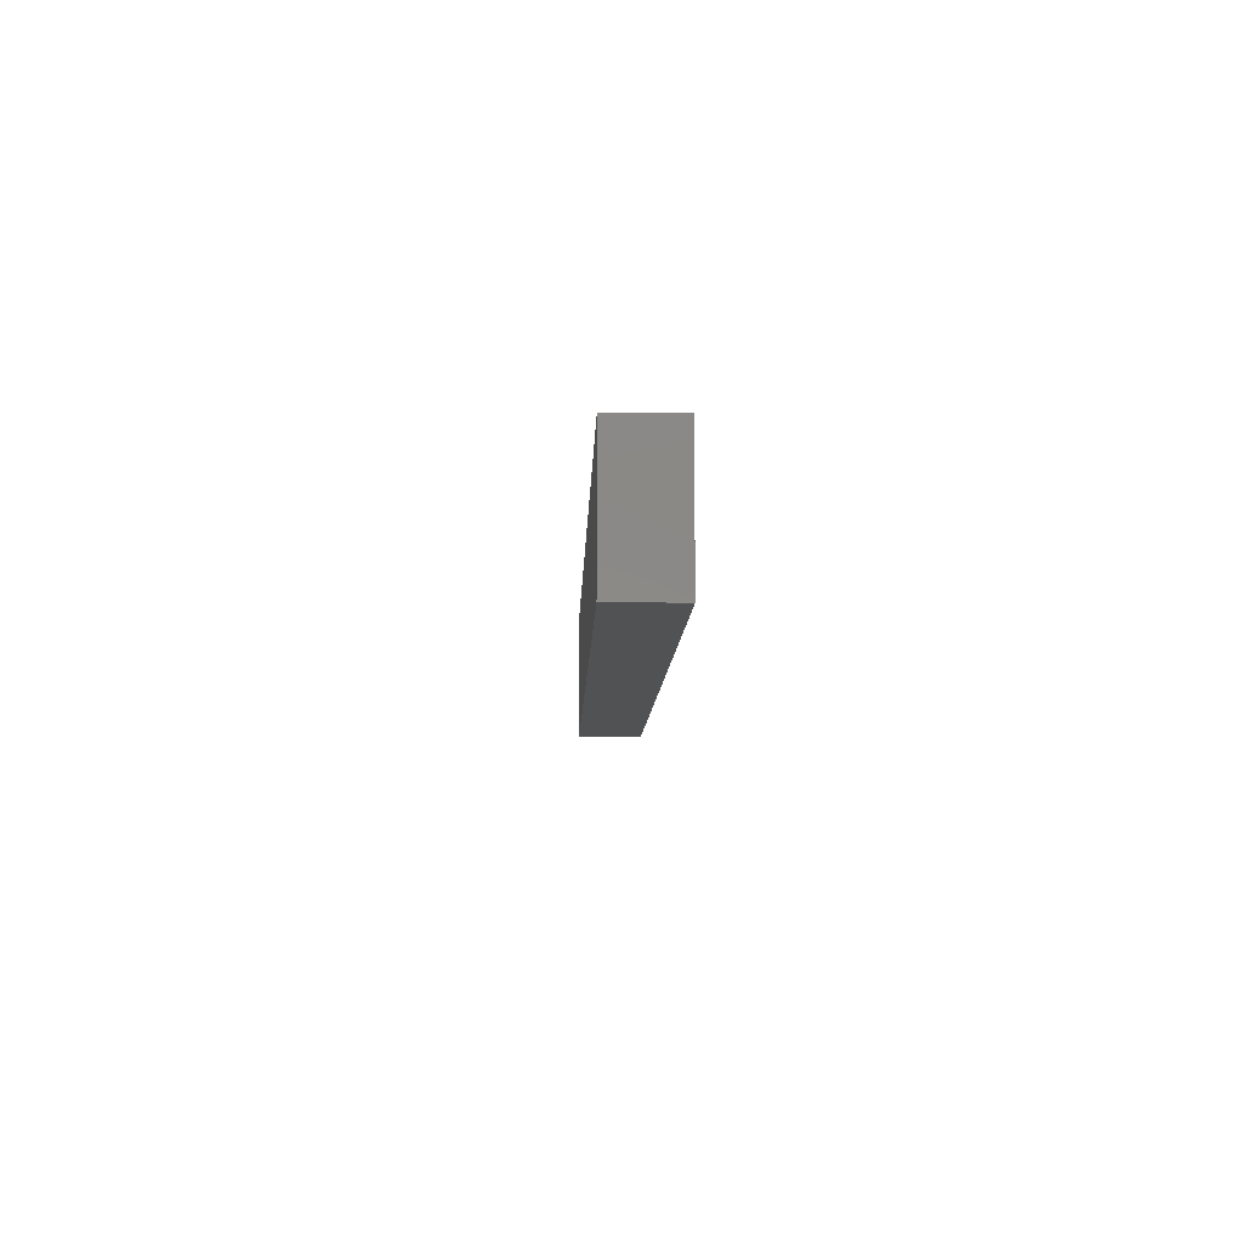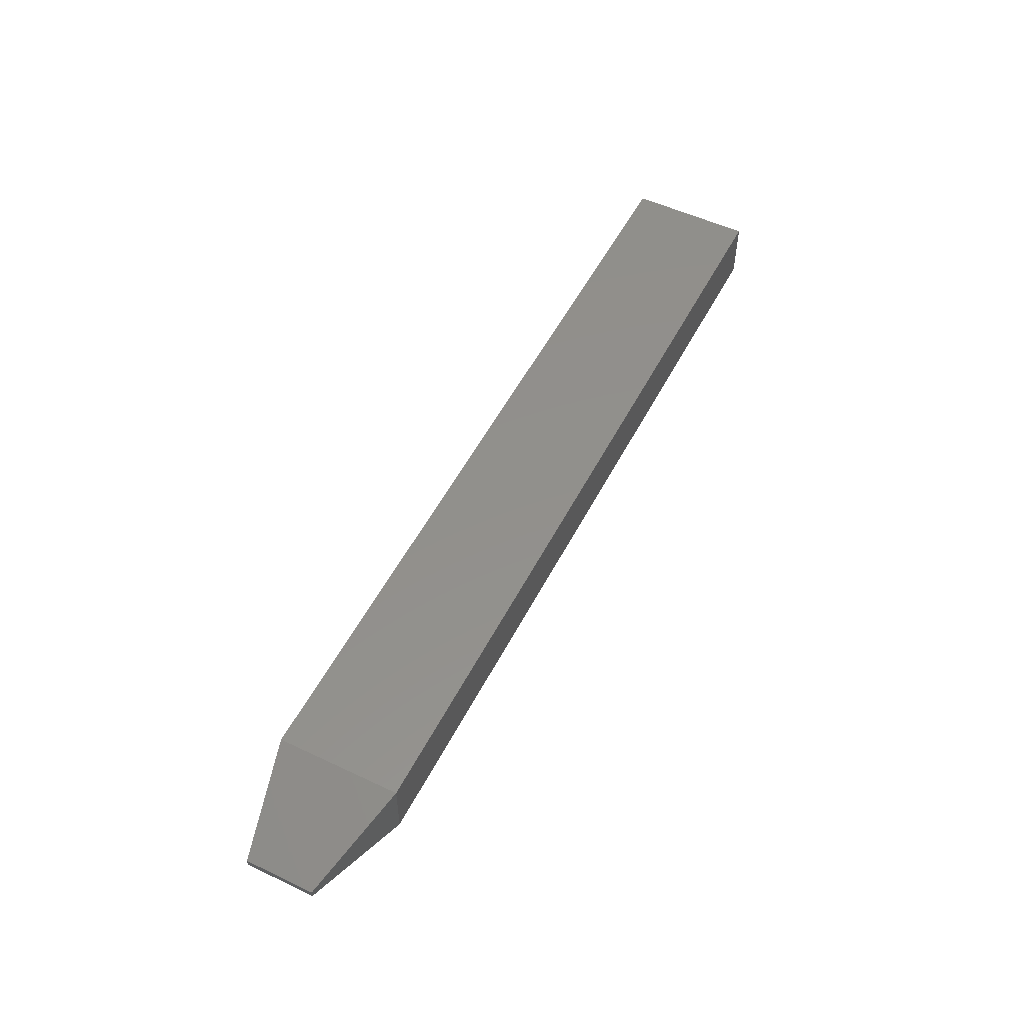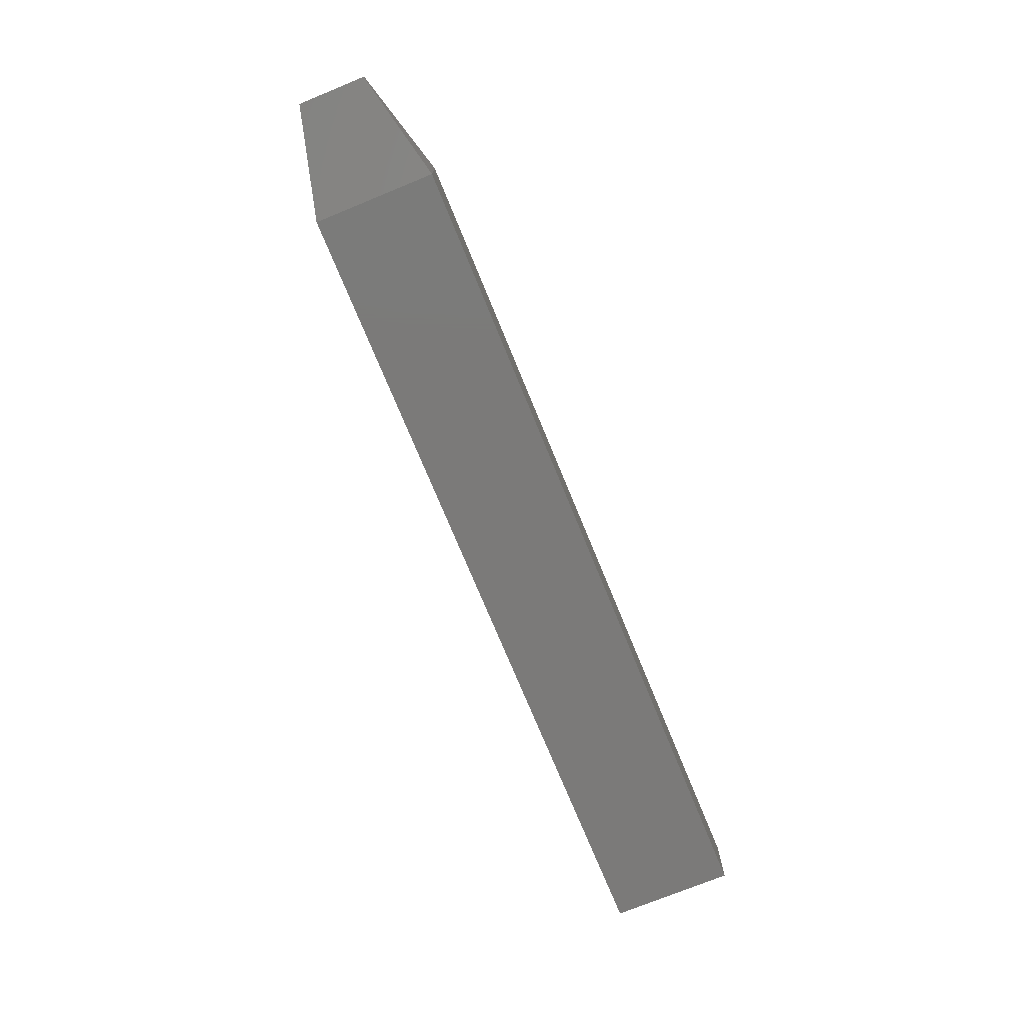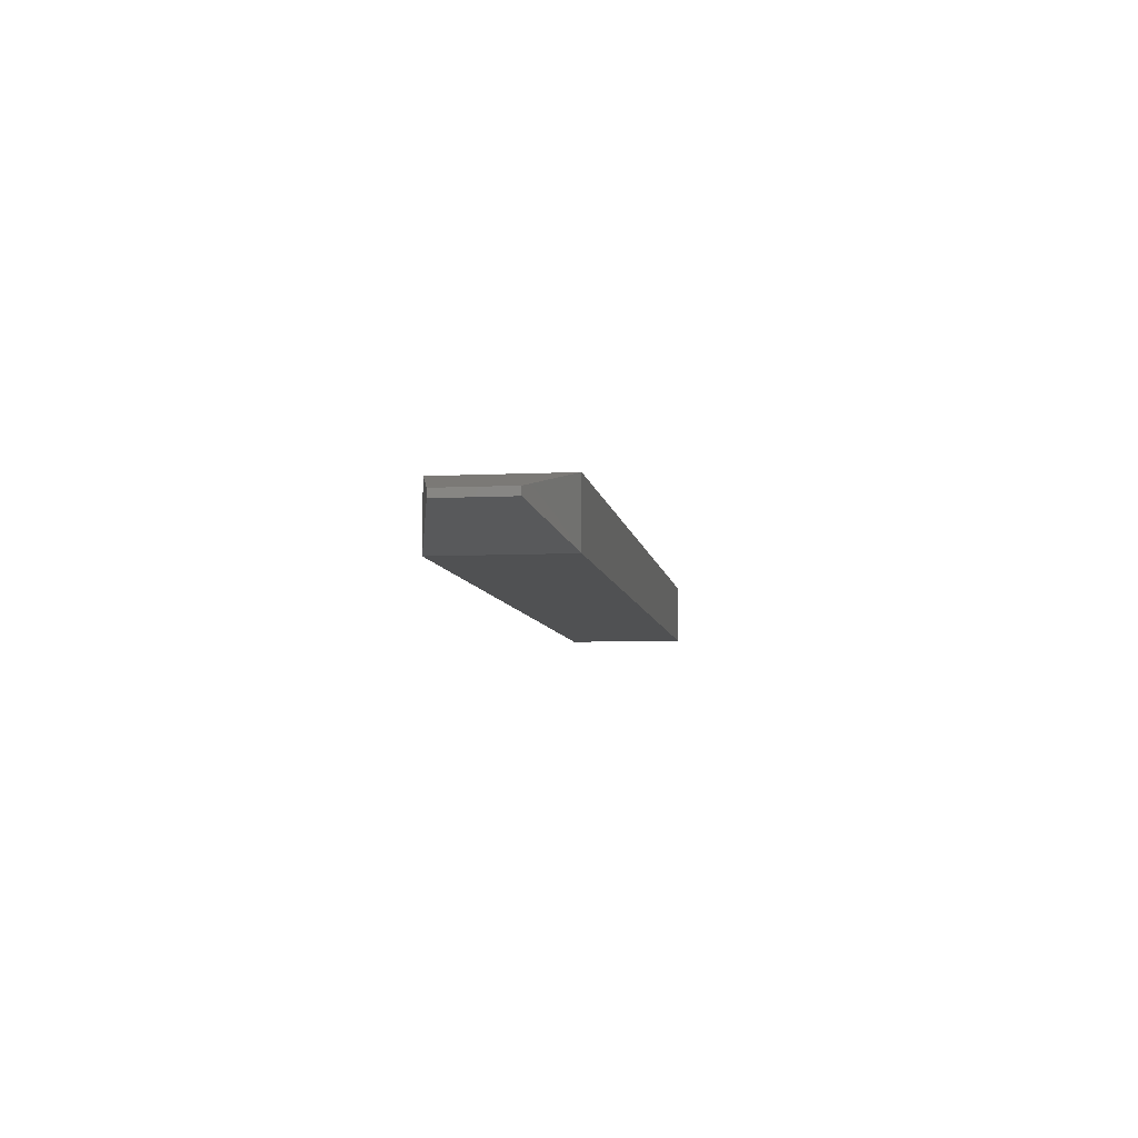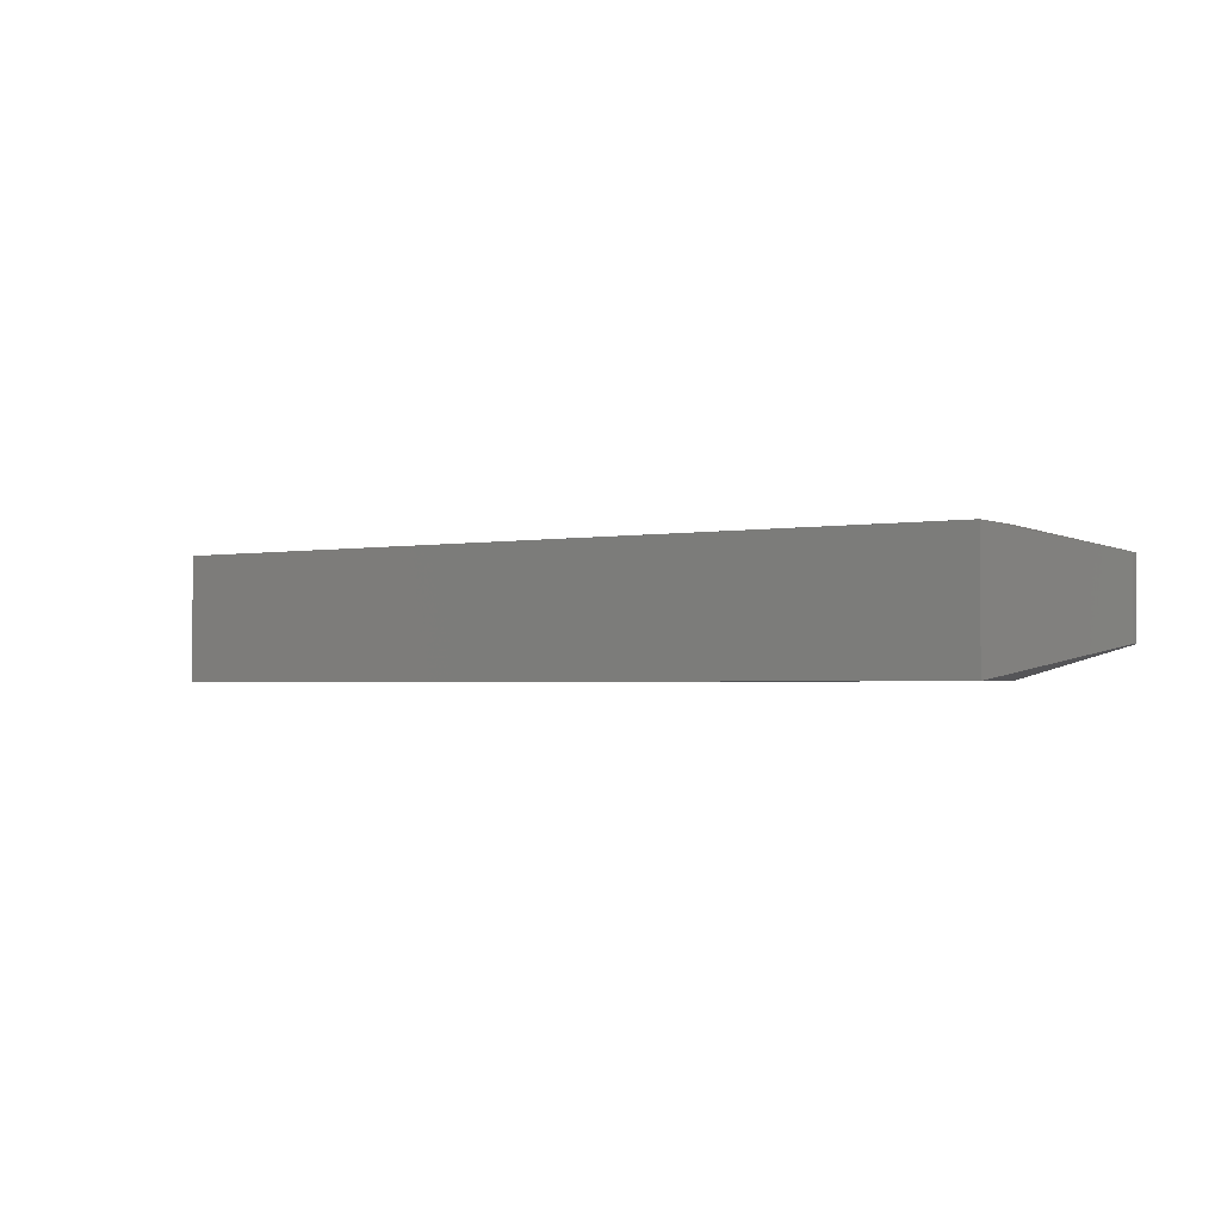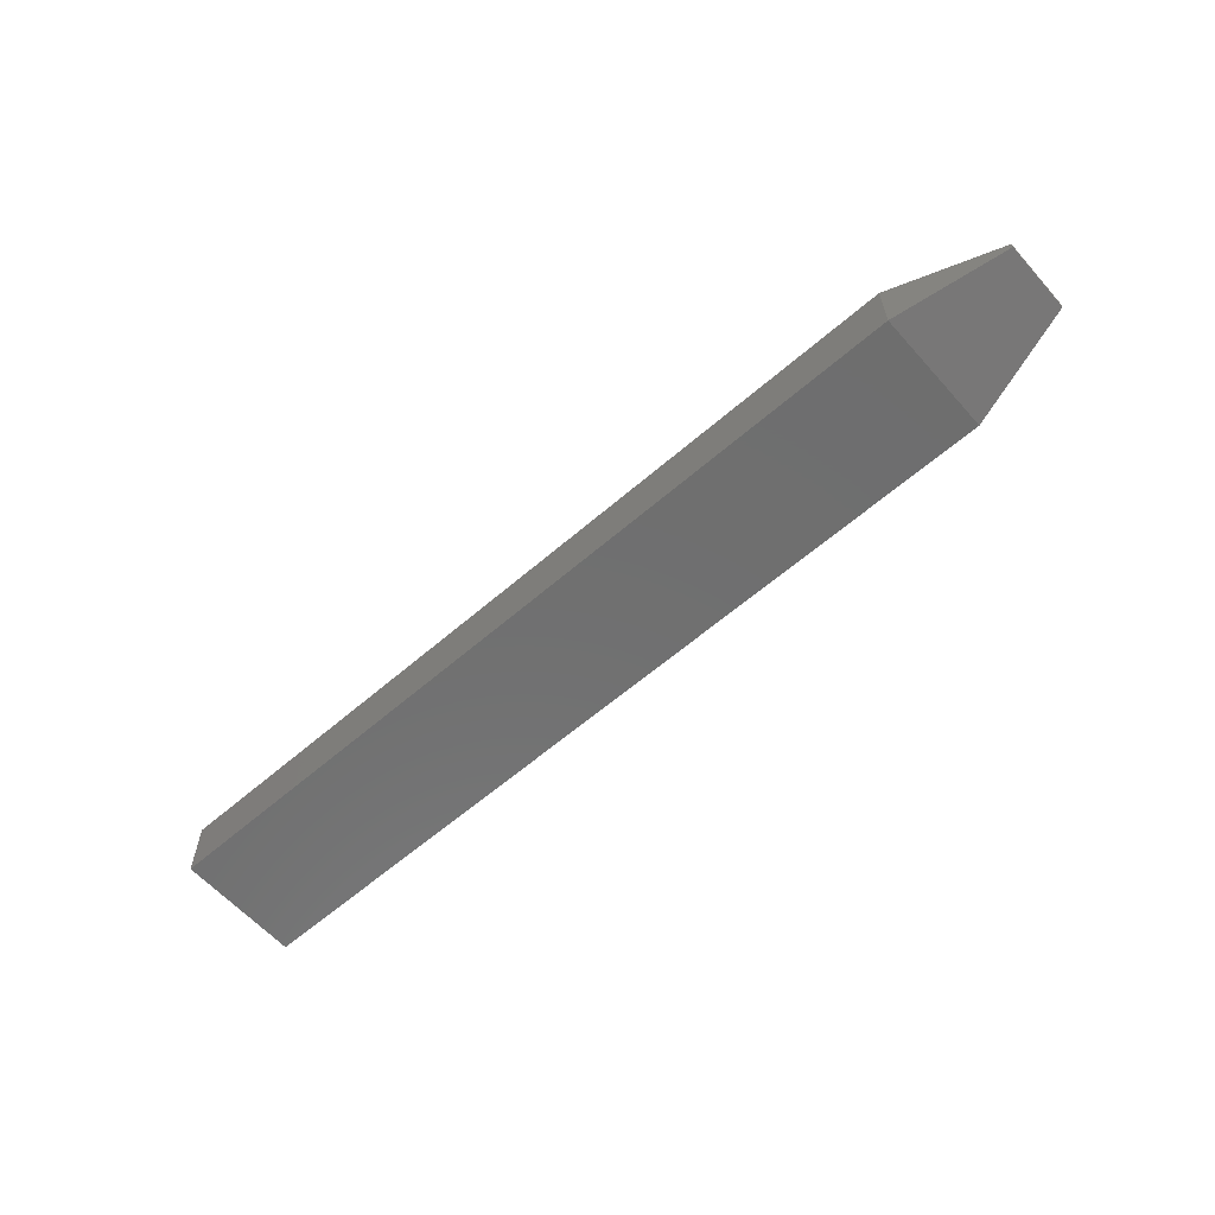
<metadata>
{"format":"stl","ext":"stl","renderer":"f3d","projection":"perspective","resolution":1024,"background":"white","views":[{"elev":-9.0,"azim":88.1,"up":"+Y"},{"elev":53.1,"azim":-63.1,"up":"+Z"},{"elev":-73.6,"azim":-67.7,"up":"+Z"},{"elev":-6.8,"azim":-81.7,"up":"+Z"},{"elev":-2.1,"azim":-146.9,"up":"+Y"},{"elev":-60.8,"azim":-138.5,"up":"+Z"}]}
</metadata>
<code>
# stl→obj: 12 verts, 20 faces
v 0.0625 0.03125 -0.1094
v -1.105e-18 0.04688 -0.08947
v -8.674e-19 0.04688 -0.09375
v 0.0625 0.03125 -0.07385
v -8.674e-19 0.08594 -0.09375
v -1.105e-18 0.08594 -0.08947
v 0.0625 0.1016 -0.07385
v 0.0625 0.1016 -0.1094
v 0.5312 0.1016 -0.07385
v 0.5312 0.03125 -0.07385
v 0.5312 0.03125 -0.1094
v 0.5312 0.1016 -0.1094
f 1 2 3
f 1 4 2
f 3 2 5
f 5 2 6
f 5 7 8
f 5 6 7
f 7 4 9
f 9 4 10
f 7 6 4
f 4 6 2
f 1 8 11
f 11 8 12
f 1 3 8
f 8 3 5
f 4 1 10
f 10 1 11
f 8 7 12
f 12 7 9
f 11 12 10
f 10 12 9

</code>
